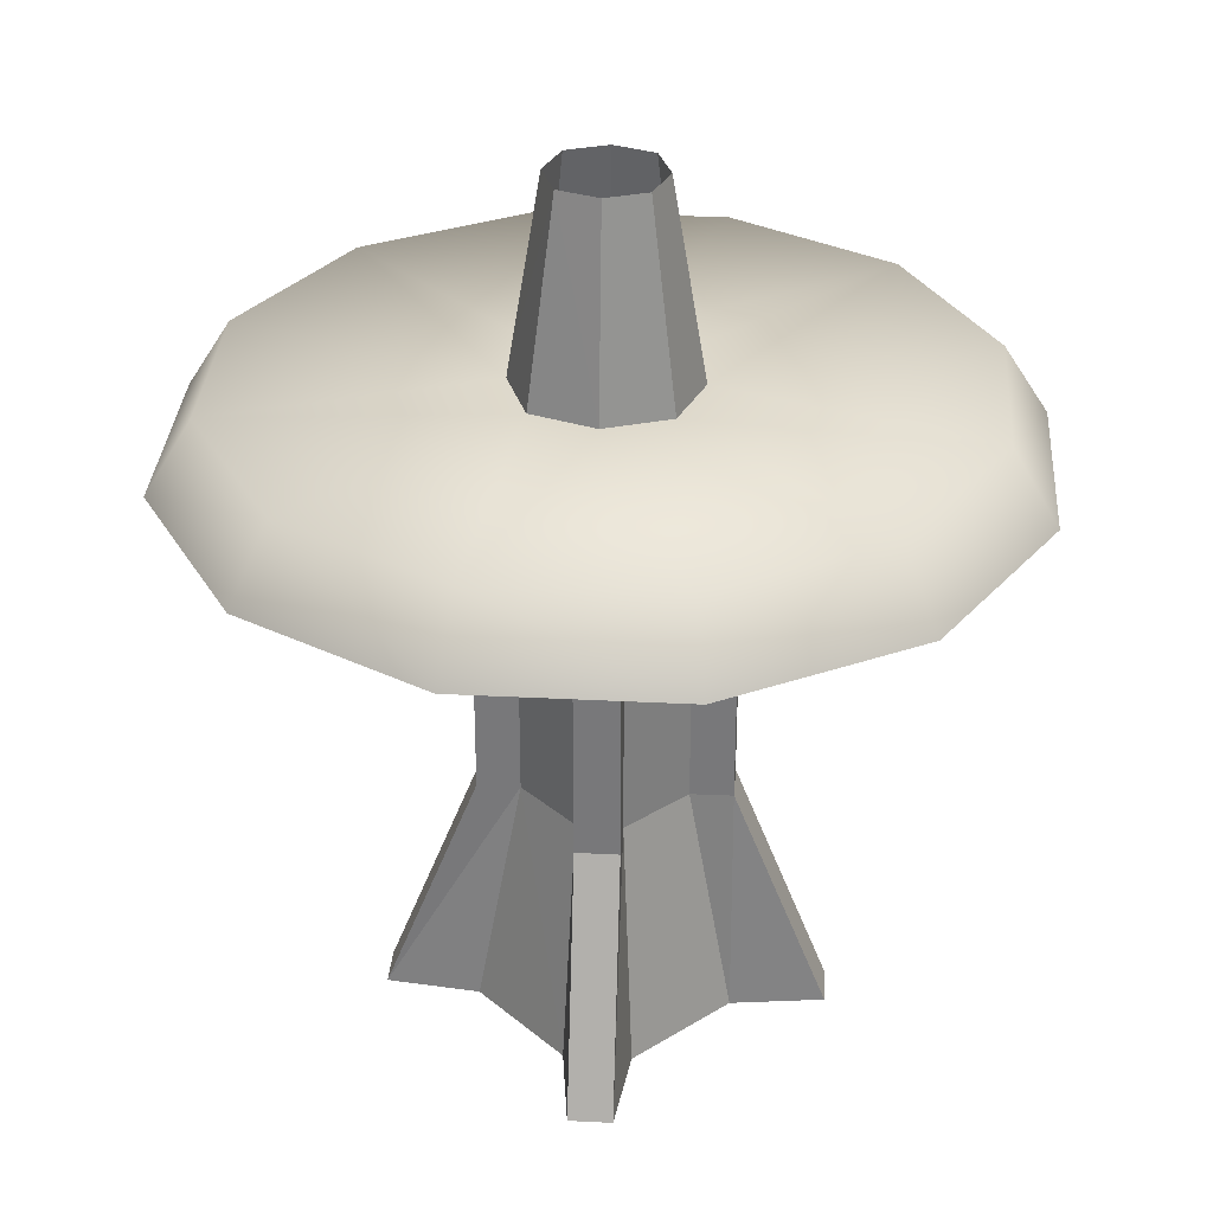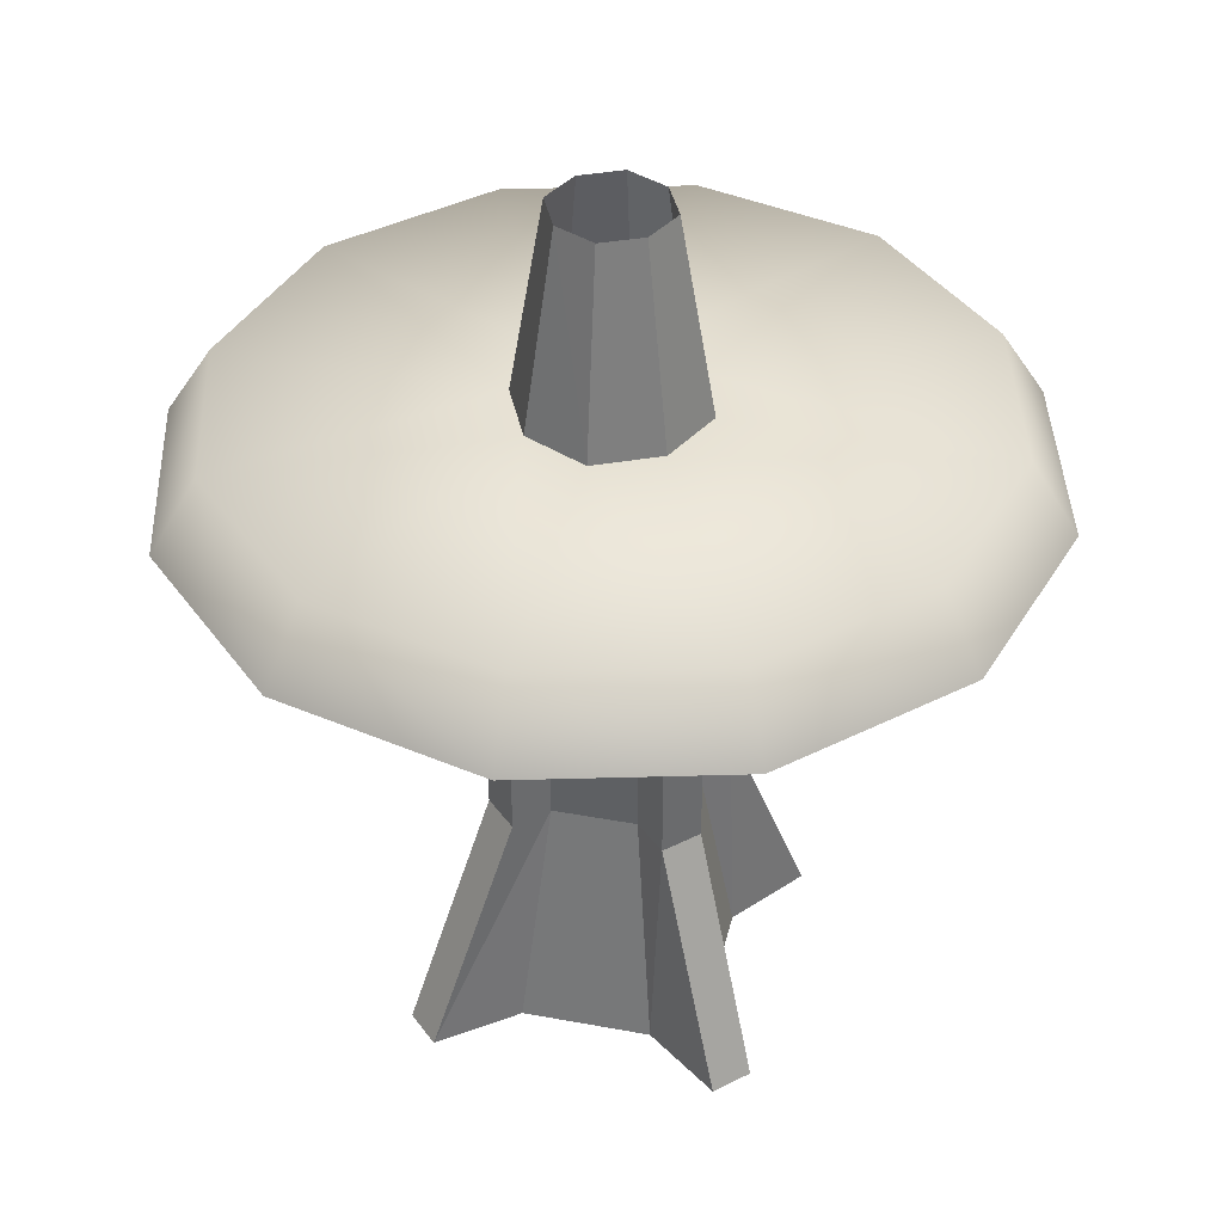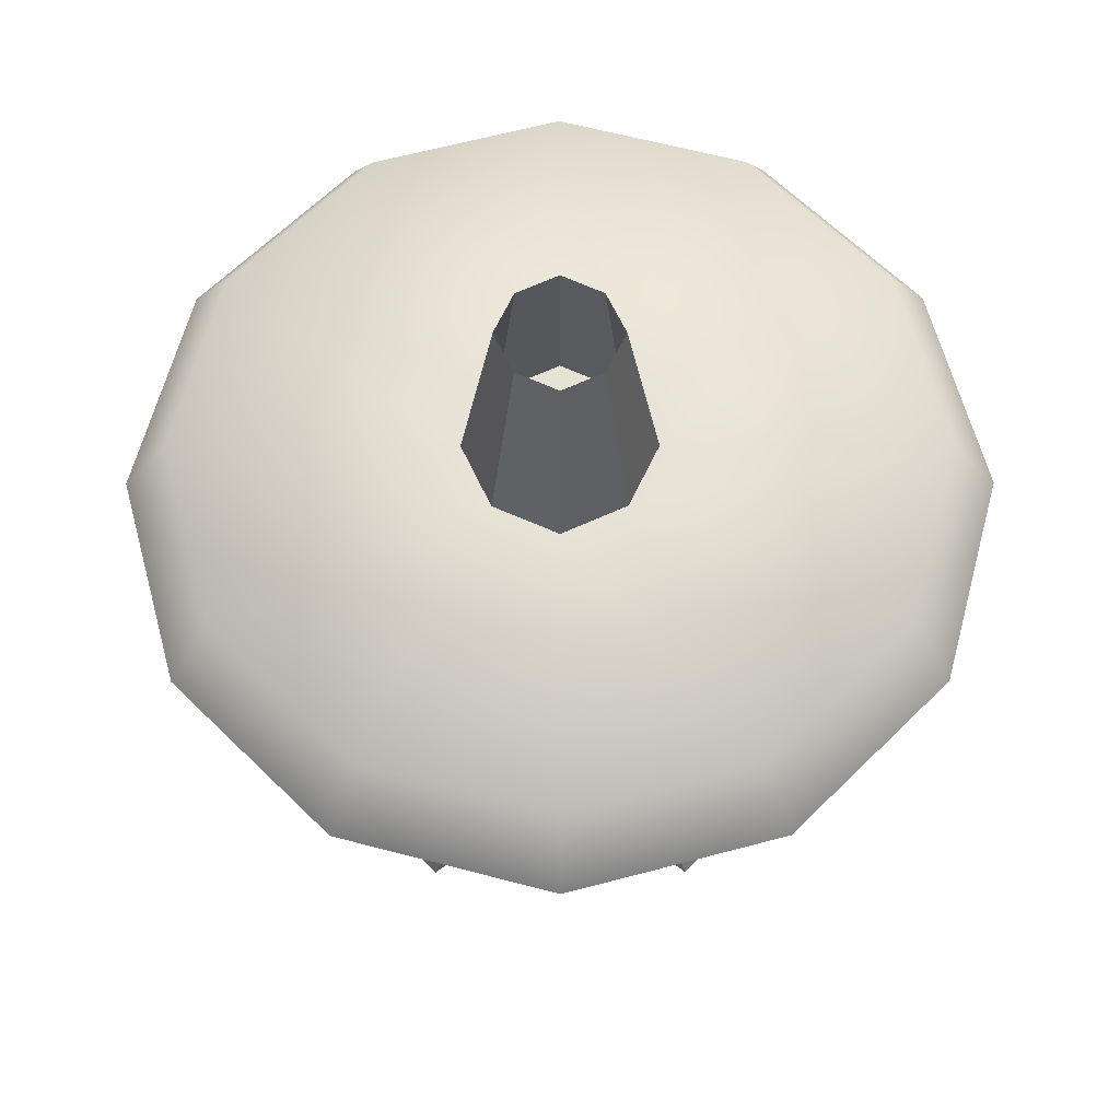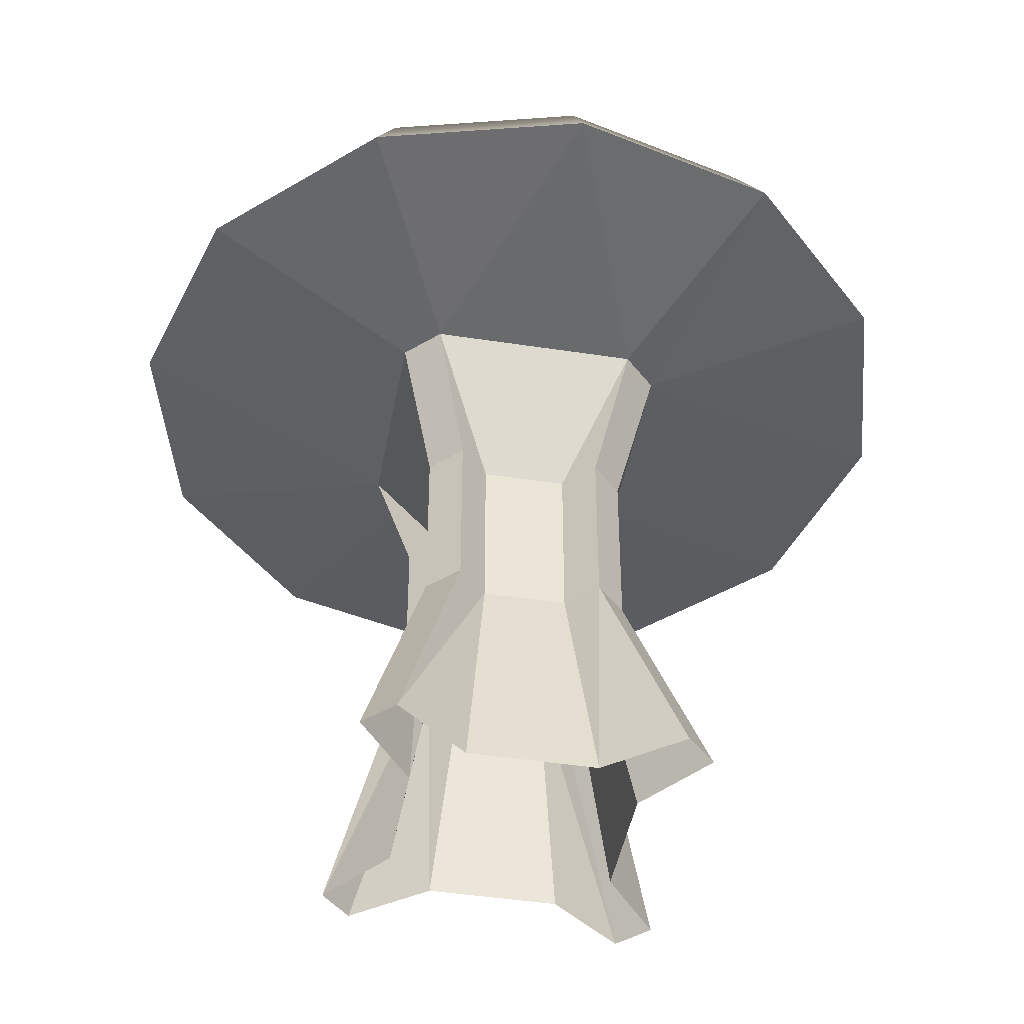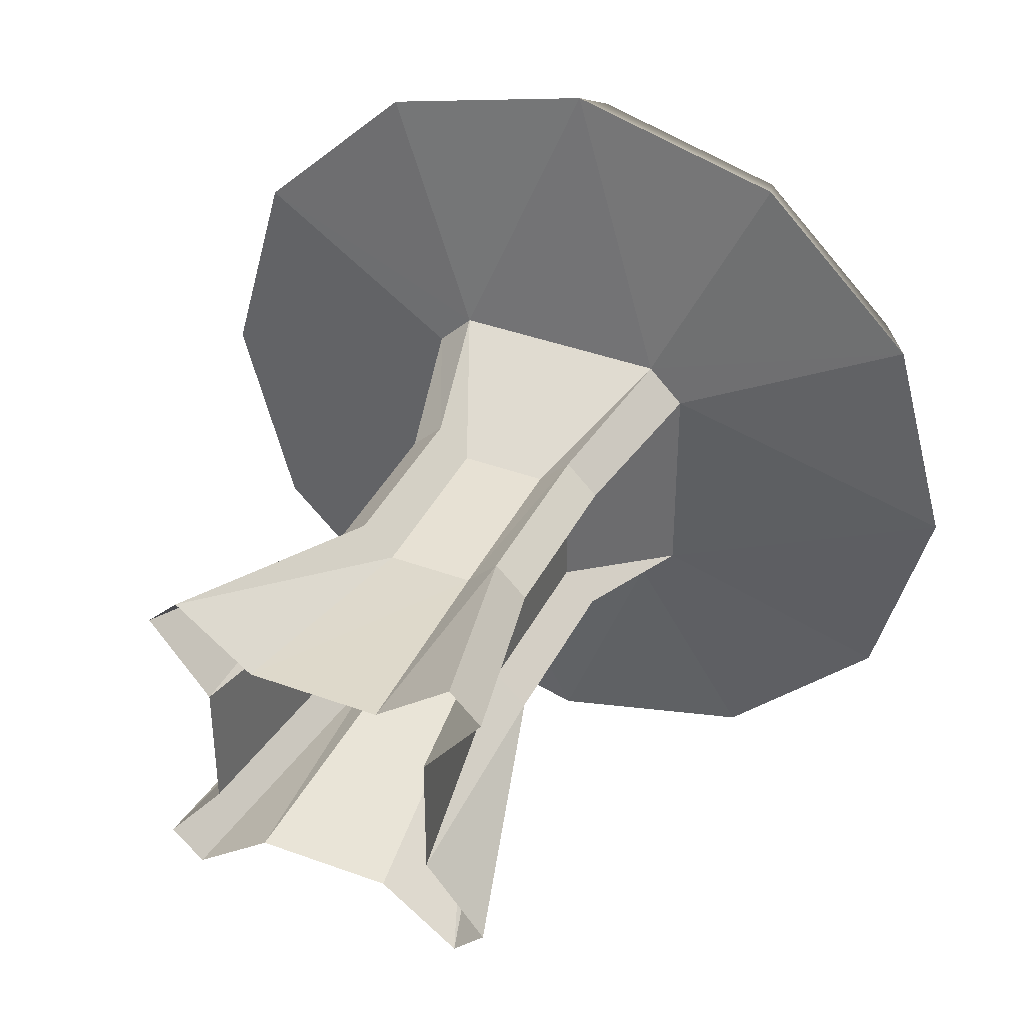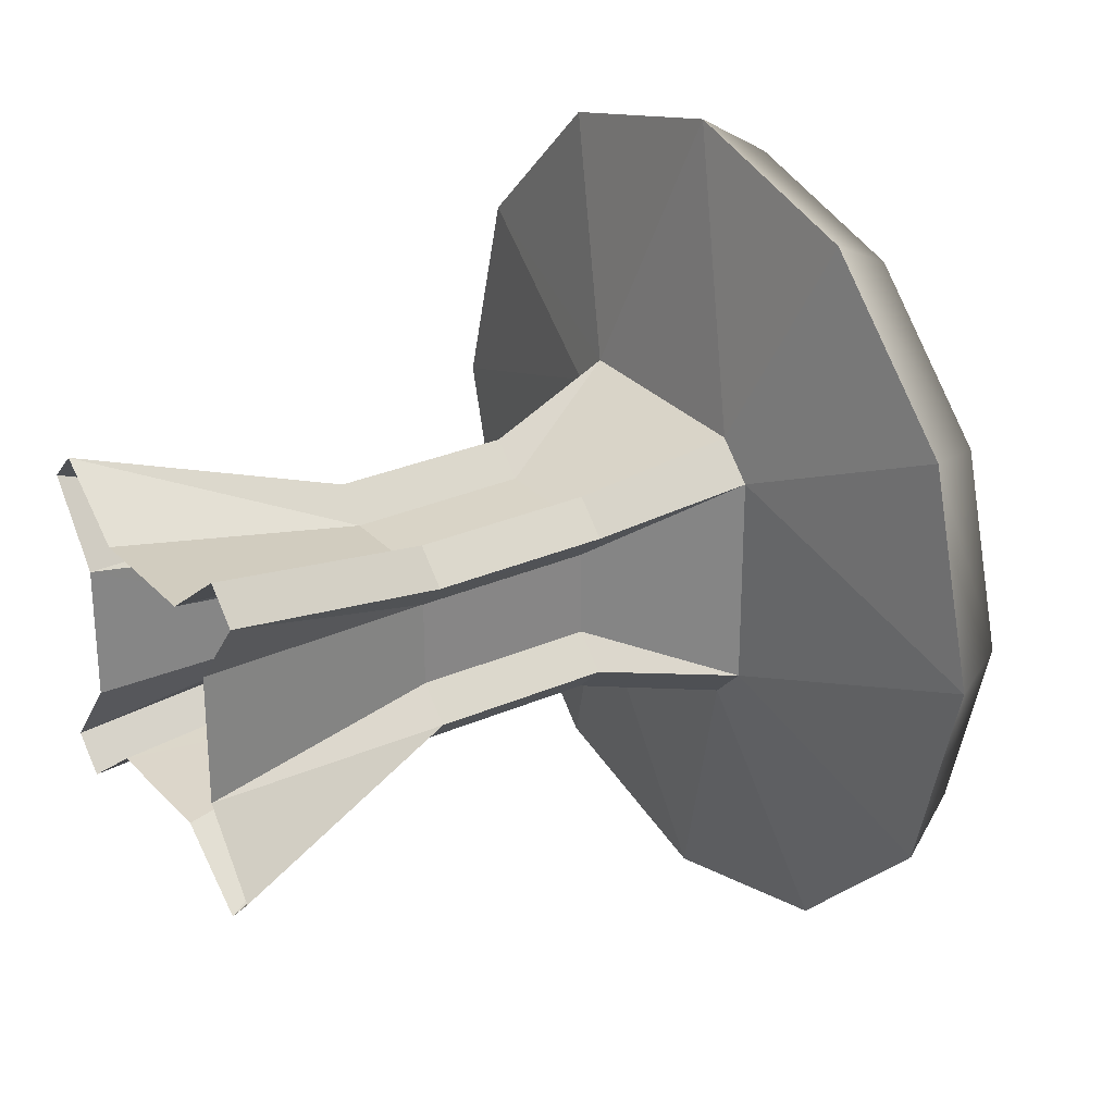
<metadata>
{"format":"obj","ext":"obj","renderer":"f3d","projection":"perspective","resolution":1024,"background":"white","views":[{"elev":31.9,"azim":-130.9,"up":"+Y"},{"elev":39.7,"azim":-77.0,"up":"+Y"},{"elev":63.2,"azim":179.9,"up":"+Y"},{"elev":-44.3,"azim":169.8,"up":"+Y"},{"elev":39.5,"azim":24.6,"up":"+Z"},{"elev":28.6,"azim":56.6,"up":"+Z"}]}
</metadata>
<code>
g default
v -12.64 67.22 16.76
v -24.97 72.28 43.29
v -0.001363 72.28 49.98
v -43.27 72.28 24.99
v -16.68 67.22 12.6
v -49.96 72.28 -0.003262
v -16.69 67.22 -12.58
v -22.18 81.1 38.46
v -0.001363 81.1 44.41
v -38.44 81.1 22.21
v -44.39 81.1 -0.003261
v -7.64 81.14 7.657
v 0.000586 81.14 11.21
v -11.19 81.14 -5e-06
v -5.097 50.26 8.82
v -8.68 50.3 12.4
v -12.39 50.3 8.698
v -8.745 50.26 5.058
v -8.756 50.26 -5.037
v -5.04 29.31 8.763
v -8.68 29.35 12.4
v -12.39 29.35 8.698
v -8.745 29.31 5.058
v -8.753 29.31 -5.057
v -7.795 -0.08624 13.5
v -16.8 -0.04884 20.52
v -20.5 -0.04883 16.81
v -13.5 -0.08624 7.791
v -13.5 -0.08624 -7.797
v -43.27 72.28 -25
v -24.97 72.28 -43.29
v -12.59 67.22 -16.69
v -0.001363 72.28 -49.99
v 12.58 67.22 -16.7
v -38.44 81.1 -22.21
v -22.18 81.1 -38.47
v -0.001363 81.1 -44.42
v -7.599 81.14 -7.611
v 0.000794 81.14 -11.14
v -5.051 50.26 -8.758
v 5.027 50.26 -8.769
v -5.051 29.31 -8.758
v 5.03 29.31 -8.769
v -7.795 -0.08624 -13.5
v 7.771 -0.08624 -13.5
v 16.68 67.22 12.57
v 12.52 67.22 16.75
v 49.96 72.28 -0.003262
v 24.97 72.28 43.29
v 43.26 72.28 24.99
v 44.39 81.1 -0.003261
v 22.18 81.1 38.46
v 38.44 81.1 22.21
v 11.18 81.14 -5e-06
v 7.623 81.14 7.657
v 8.743 50.26 5.03
v 4.981 50.26 8.82
v 8.743 29.31 5.047
v 5.038 29.31 8.752
v 13.48 -0.08624 7.791
v 7.771 -0.08624 13.5
v 43.26 72.28 -25
v 16.66 67.22 -12.61
v 24.97 72.28 -43.29
v 38.44 81.1 -22.21
v 22.18 81.1 -38.47
v 7.623 81.14 -7.657
v 8.732 50.26 -5.064
v 8.732 29.31 -5.064
v 13.48 -0.08624 -7.797
v 12.38 50.3 8.676
v 8.678 50.3 12.38
v 12.38 29.35 8.676
v 8.678 29.35 12.38
v 20.5 -0.04884 16.79
v 16.79 -0.04883 20.5
v -12.41 50.3 -8.682
v -8.702 50.3 -12.39
v -12.41 29.35 -8.682
v -8.702 29.35 -12.39
v -20.52 -0.04884 -16.8
v -16.82 -0.04883 -20.5
v 8.655 50.3 -12.41
v 12.36 50.3 -8.704
v 8.655 29.35 -12.41
v 12.36 29.35 -8.704
v 16.77 -0.04884 -20.52
v 20.48 -0.04883 -16.82
v -4.797 105.5 4.819
v -0.001369 105.5 7.057
v -7.035 105.5 -0.003258
v -4.797 105.5 -4.826
v -0.001369 105.5 -7.064
v 7.033 105.5 -0.003258
v 4.795 105.5 4.819
v 4.795 105.5 -4.826
v -7.148 80.9 7.165
v 0.000407 80.9 10.49
v -10.47 80.9 0.00113
v -7.11 80.9 -7.119
v 0.00061 80.9 -10.42
v 10.46 80.9 0.00113
v 7.132 80.9 7.165
v 7.132 80.9 -7.162
g FY_Acc_Table_B_1
f 2 1 3
f 4 1 2
f 5 1 4
f 6 5 4
f 7 5 6
f 8 3 9
f 2 3 8
f 10 2 8
f 4 2 10
f 11 4 10
f 6 4 11
f 12 9 13
f 8 9 12
f 10 8 12
f 14 10 12
f 11 10 14
f 1 5 16
f 17 16 5
f 16 17 21
f 22 21 17
f 18 19 23
f 24 23 19
f 21 22 26
f 27 26 22
f 23 24 28
f 29 28 24
f 15 1 16
f 17 5 18
f 20 15 21
f 16 21 15
f 18 23 17
f 22 17 23
f 25 20 26
f 21 26 20
f 23 28 22
f 27 22 28
f 30 7 6
f 31 7 30
f 32 7 31
f 33 32 31
f 34 32 33
f 35 6 11
f 30 6 35
f 36 30 35
f 31 30 36
f 37 31 36
f 33 31 37
f 38 11 14
f 35 11 38
f 36 35 38
f 39 36 38
f 37 36 39
f 40 41 42
f 43 42 41
f 42 43 44
f 45 44 43
f 3 47 49
f 3 1 47
f 49 47 50
f 50 47 46
f 50 46 48
f 9 3 52
f 52 3 49
f 52 49 53
f 53 49 50
f 53 50 51
f 51 50 48
f 13 9 55
f 55 9 52
f 55 52 53
f 55 53 54
f 54 53 51
f 20 57 15
f 57 20 59
f 25 59 20
f 59 25 61
f 48 63 62
f 48 46 63
f 62 63 64
f 64 63 34
f 64 34 33
f 51 48 65
f 65 48 62
f 65 62 66
f 66 62 64
f 66 64 37
f 37 64 33
f 54 51 67
f 67 51 65
f 67 65 66
f 67 66 39
f 39 66 37
f 58 68 56
f 68 58 69
f 60 69 58
f 69 60 70
f 46 47 71
f 72 71 47
f 71 72 73
f 74 73 72
f 73 74 75
f 76 75 74
f 56 46 71
f 72 47 57
f 58 56 73
f 71 73 56
f 57 59 72
f 74 72 59
f 60 58 75
f 73 75 58
f 59 61 74
f 76 74 61
f 7 32 77
f 78 77 32
f 77 78 79
f 80 79 78
f 79 80 81
f 82 81 80
f 19 7 77
f 78 32 40
f 24 19 79
f 77 79 19
f 40 42 78
f 80 78 42
f 29 24 81
f 79 81 24
f 42 44 80
f 82 80 44
f 34 63 83
f 84 83 63
f 83 84 85
f 86 85 84
f 85 86 87
f 88 87 86
f 41 34 83
f 84 63 68
f 43 41 85
f 83 85 41
f 68 69 84
f 86 84 69
f 45 43 87
f 85 87 43
f 69 70 86
f 88 86 70
f 12 90 89
f 90 12 13
f 14 12 91
f 89 91 12
f 38 14 92
f 91 92 14
f 39 38 93
f 92 93 38
f 95 13 55
f 13 95 90
f 94 55 54
f 55 94 95
f 96 54 67
f 54 96 94
f 93 67 39
f 67 93 96
f 90 98 97
f 97 89 90
f 89 97 91
f 99 91 97
f 92 99 100
f 99 92 91
f 93 100 101
f 100 93 92
f 98 90 95
f 95 103 98
f 103 95 94
f 94 102 103
f 102 94 96
f 96 104 102
f 104 96 93
f 93 101 104
f 32 34 40
f 41 40 34
f 1 15 47
f 57 47 15
f 5 7 18
f 19 18 7
f 63 46 68
f 56 68 46
f 14 13 39
f 14 39 38
f 12 13 14
f 54 13 55
f 39 54 67
f 39 13 54

</code>
